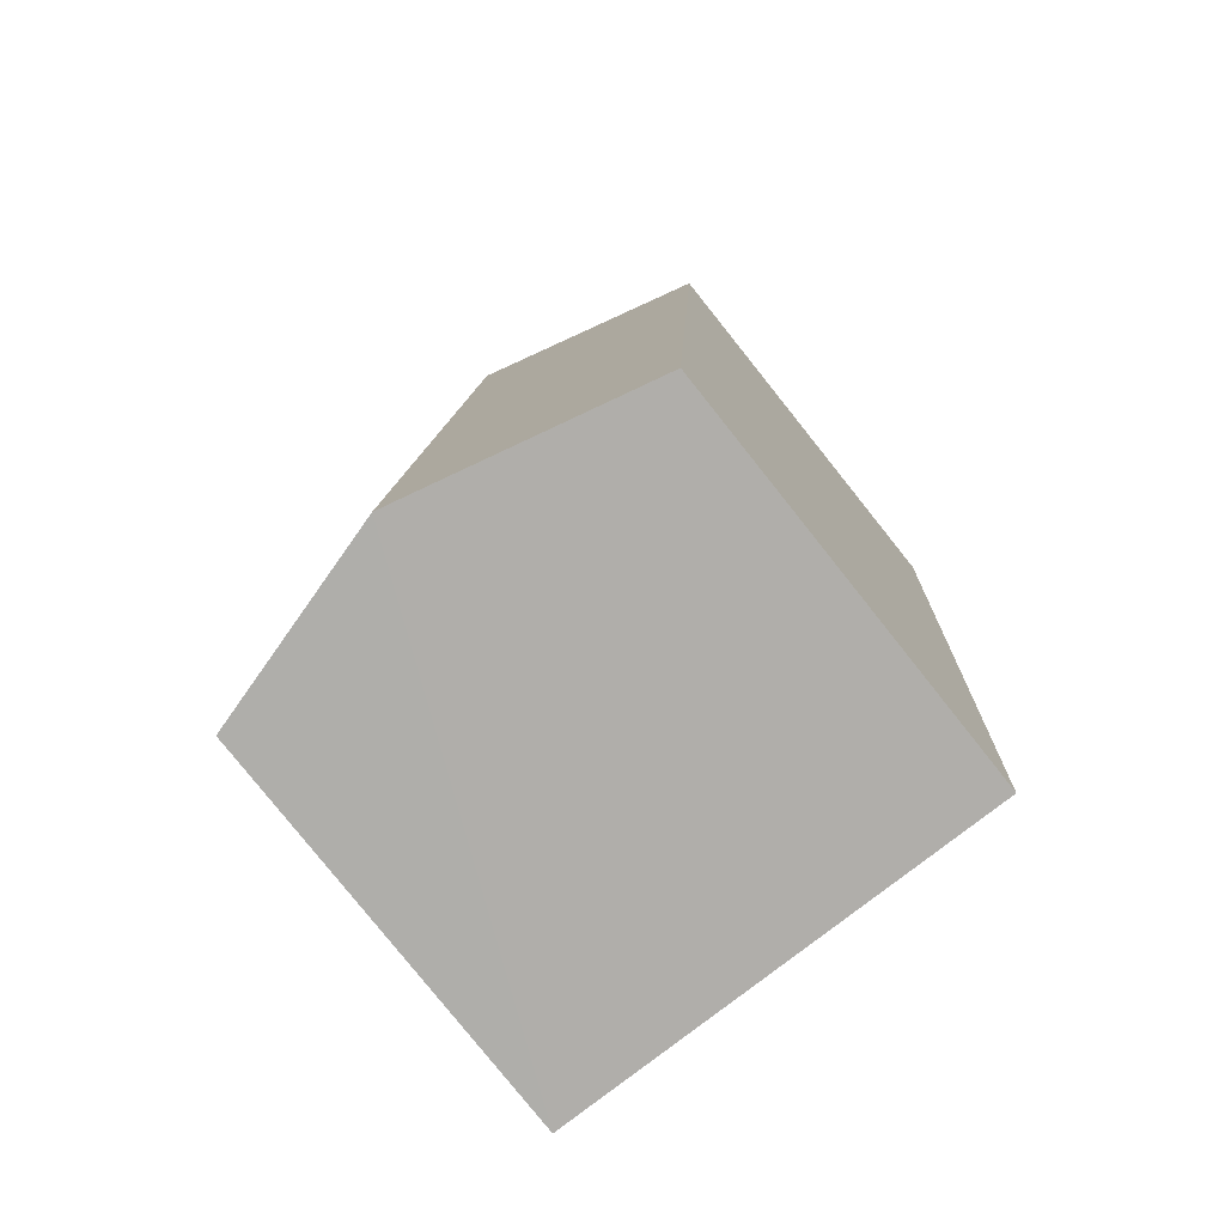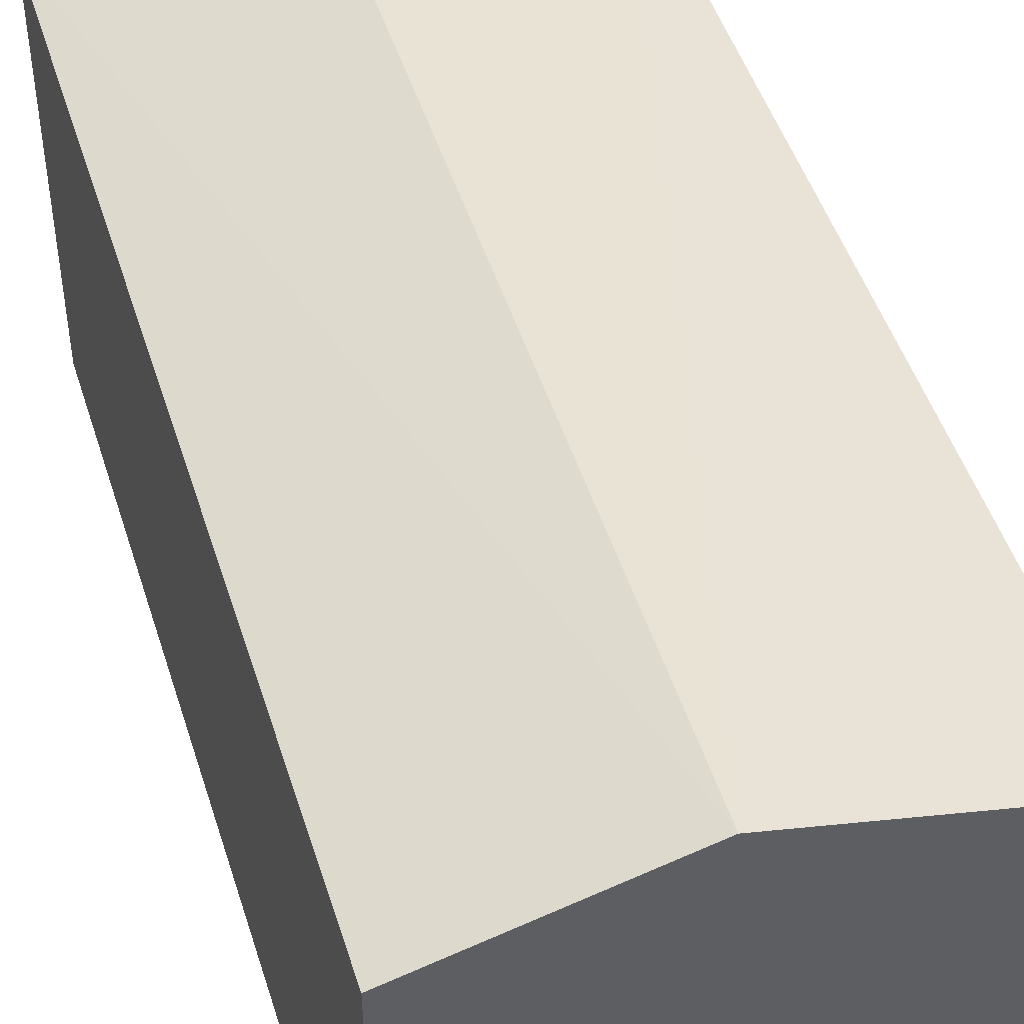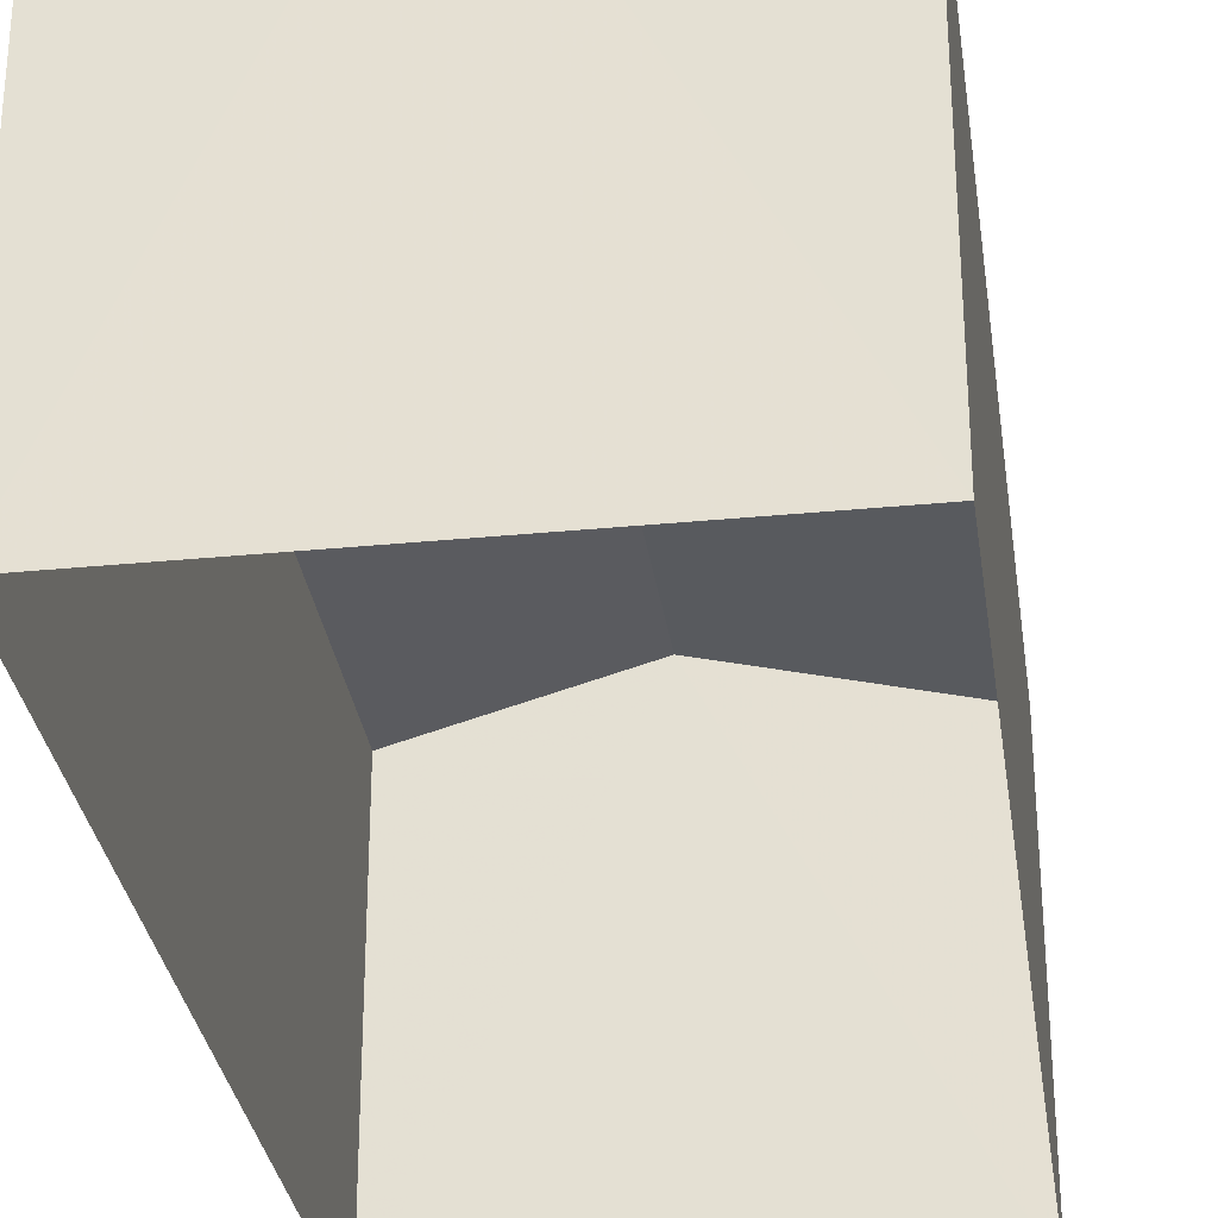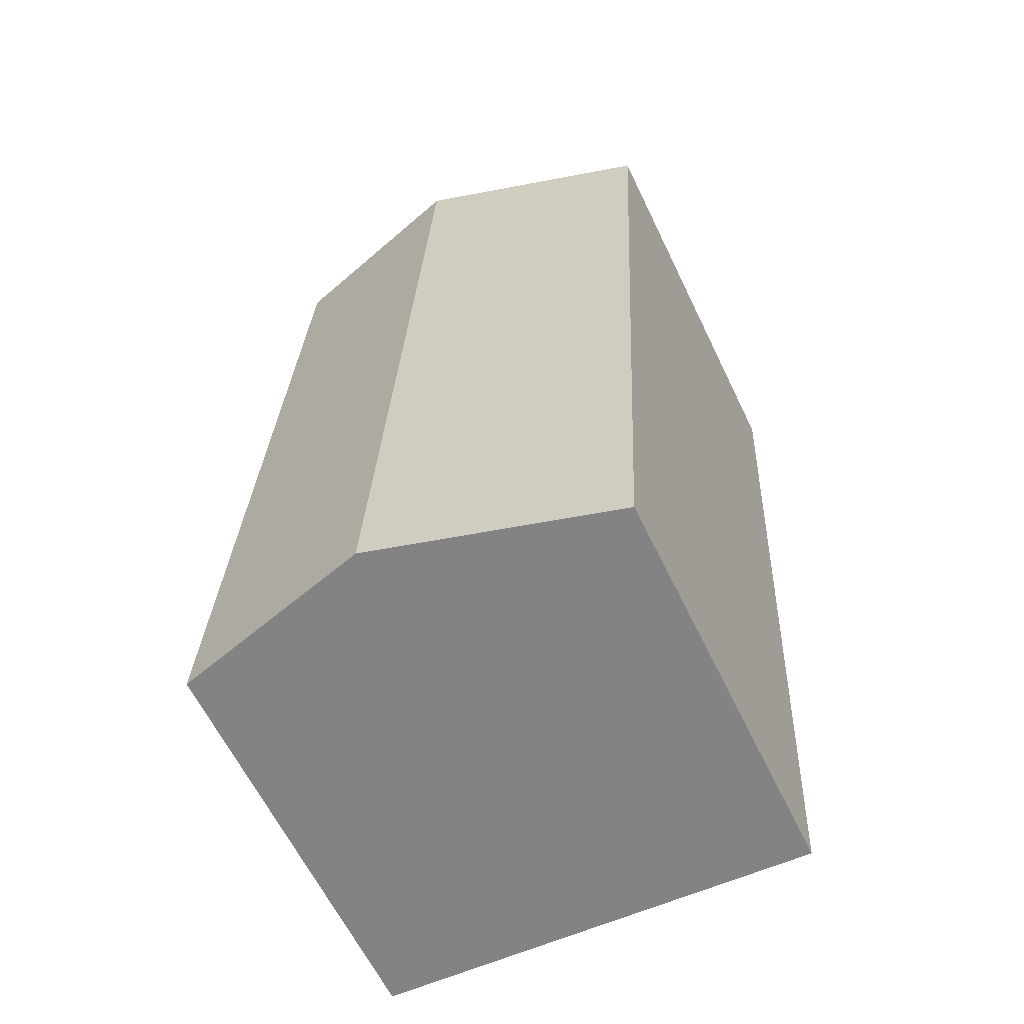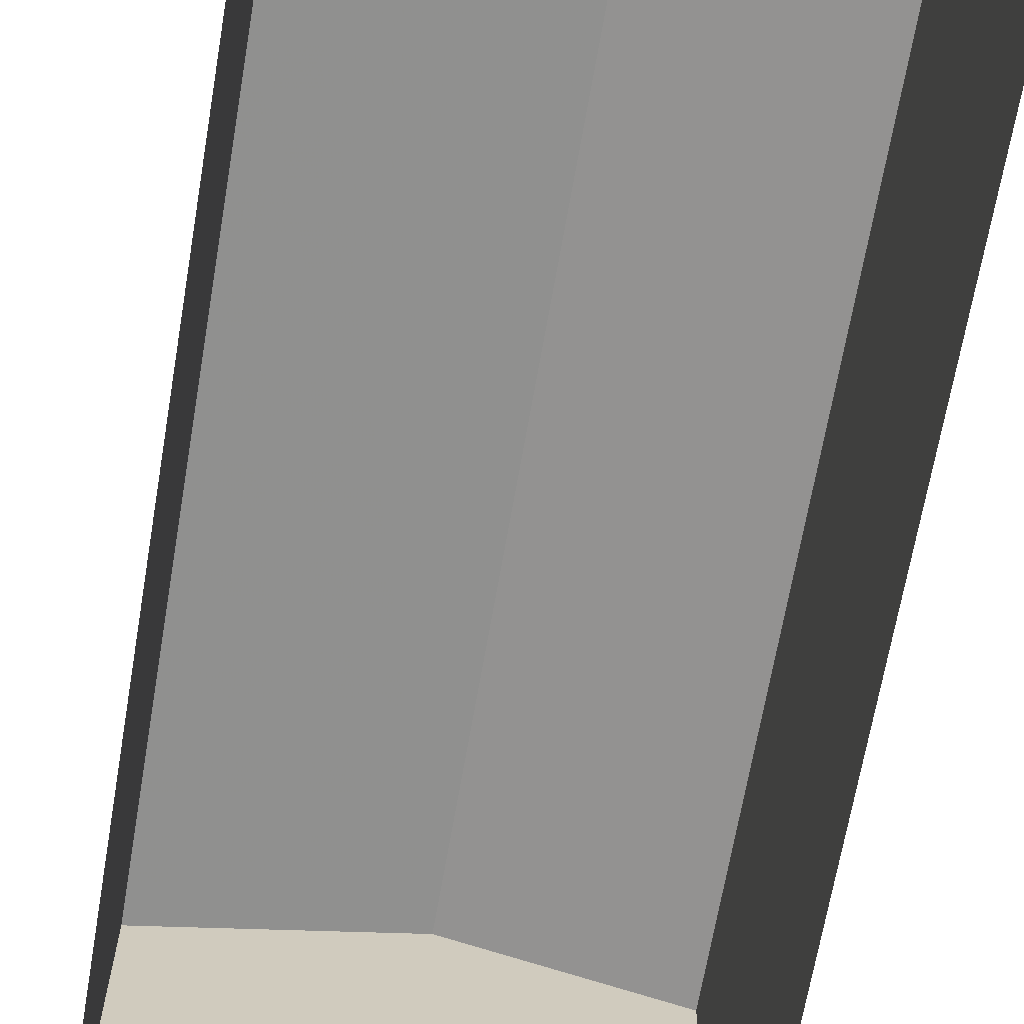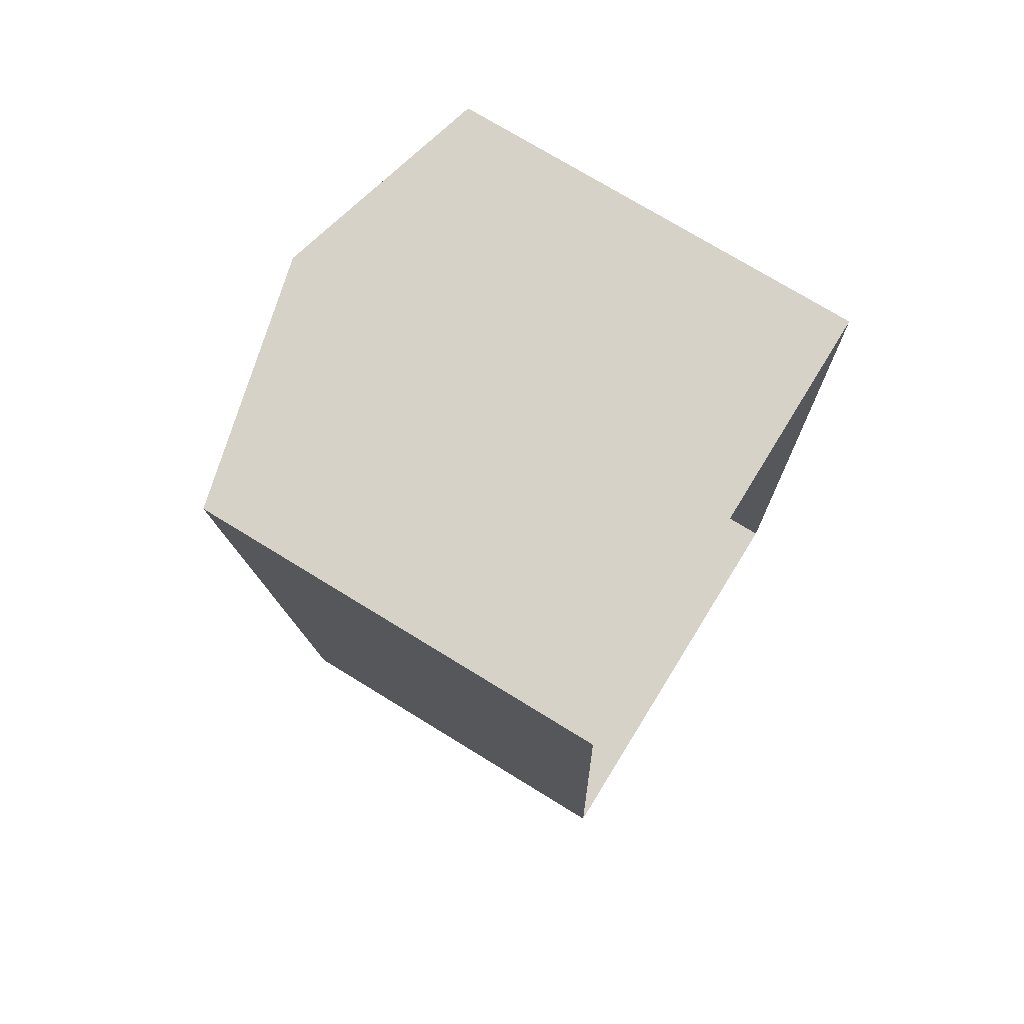
<metadata>
{"format":"obj","ext":"obj","renderer":"f3d","projection":"perspective","resolution":1024,"background":"white","views":[{"elev":-79.9,"azim":38.7,"up":"+Y"},{"elev":47.9,"azim":-20.0,"up":"+Z"},{"elev":-30.8,"azim":5.1,"up":"+Z"},{"elev":-62.7,"azim":25.7,"up":"+Y"},{"elev":-67.8,"azim":167.4,"up":"+Z"},{"elev":74.8,"azim":121.7,"up":"+Y"}]}
</metadata>
<code>
v -3.728e+05 -1.036e+05 31.52
v -3.728e+05 -1.036e+05 31.52
v -3.728e+05 -1.036e+05 31.52
v -3.728e+05 -1.036e+05 31.52
v -3.728e+05 -1.036e+05 36.03
v -3.728e+05 -1.036e+05 36.03
v -3.728e+05 -1.036e+05 36.69
v -3.728e+05 -1.036e+05 36.69
v -3.728e+05 -1.036e+05 36.03
v -3.728e+05 -1.036e+05 36.03
f 1 2 3
f 1 4 2
f 5 6 7
f 8 5 7
f 7 9 8
f 7 10 9
f 9 1 8
f 1 3 8
f 3 5 8
f 10 4 1
f 9 10 1
f 6 2 7
f 2 4 7
f 4 10 7
f 6 3 2
f 6 5 3

</code>
